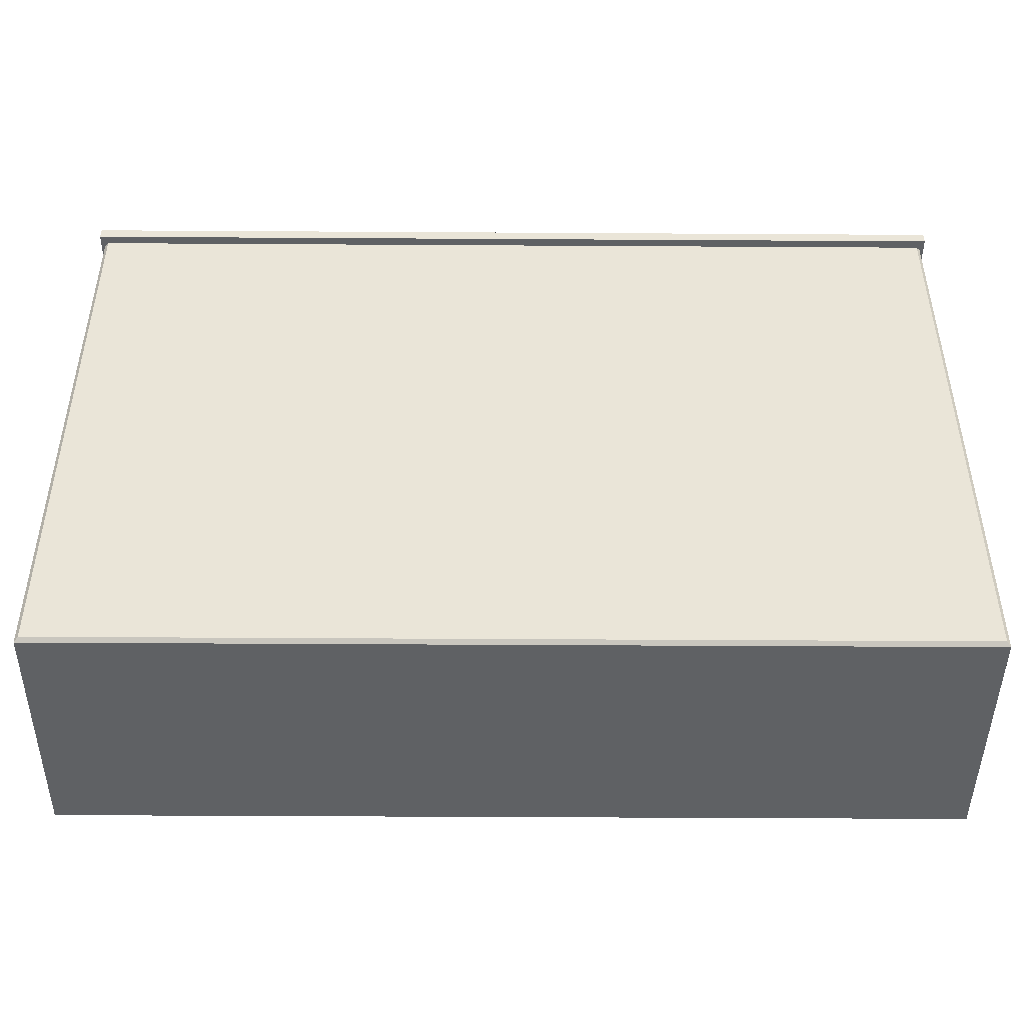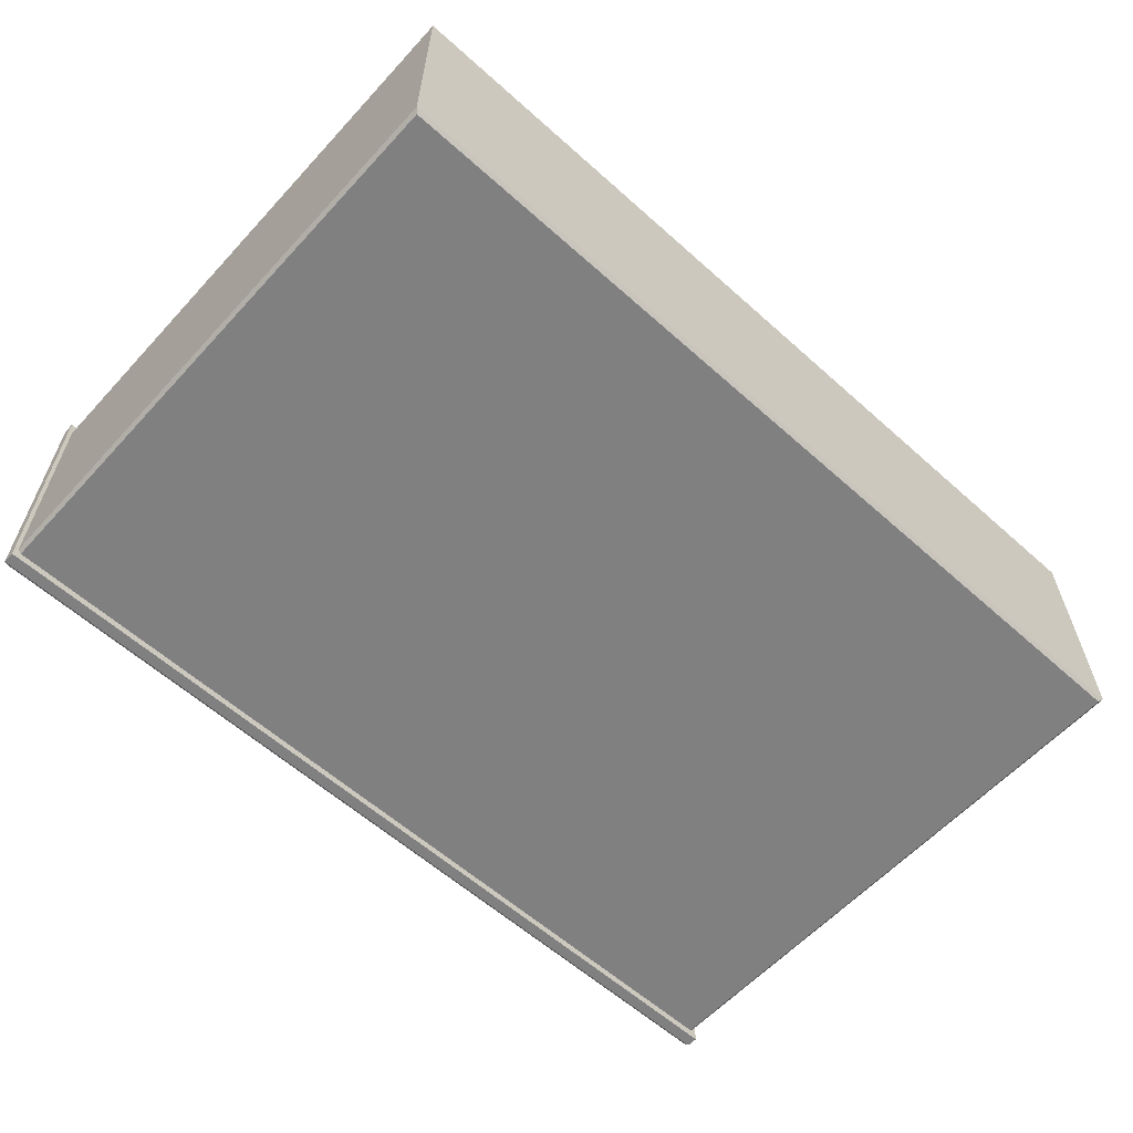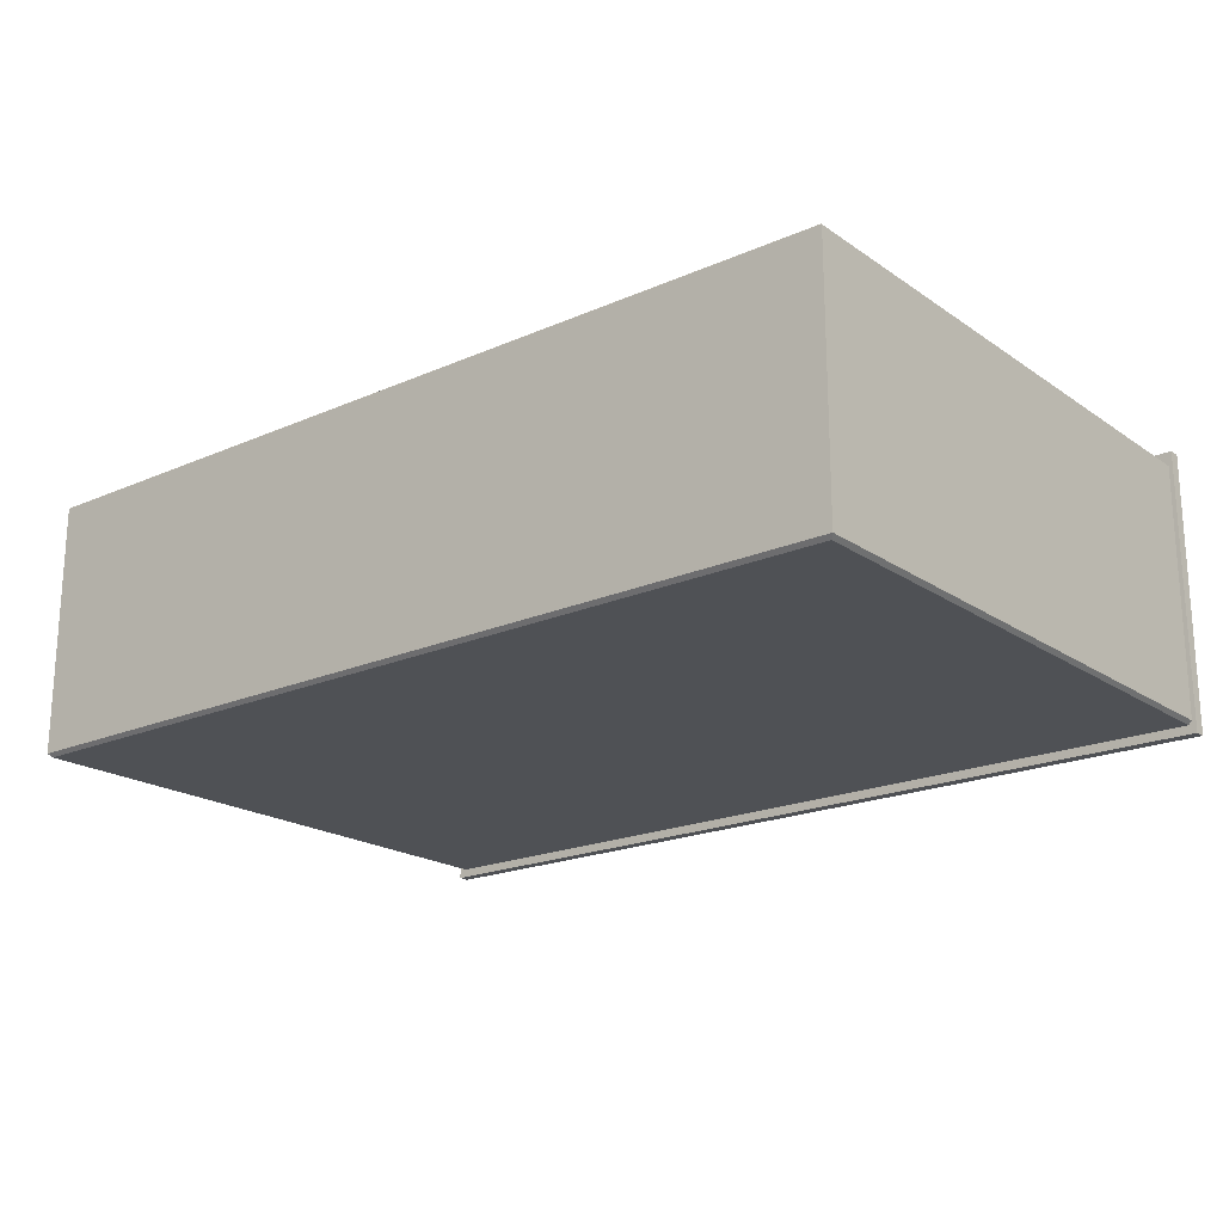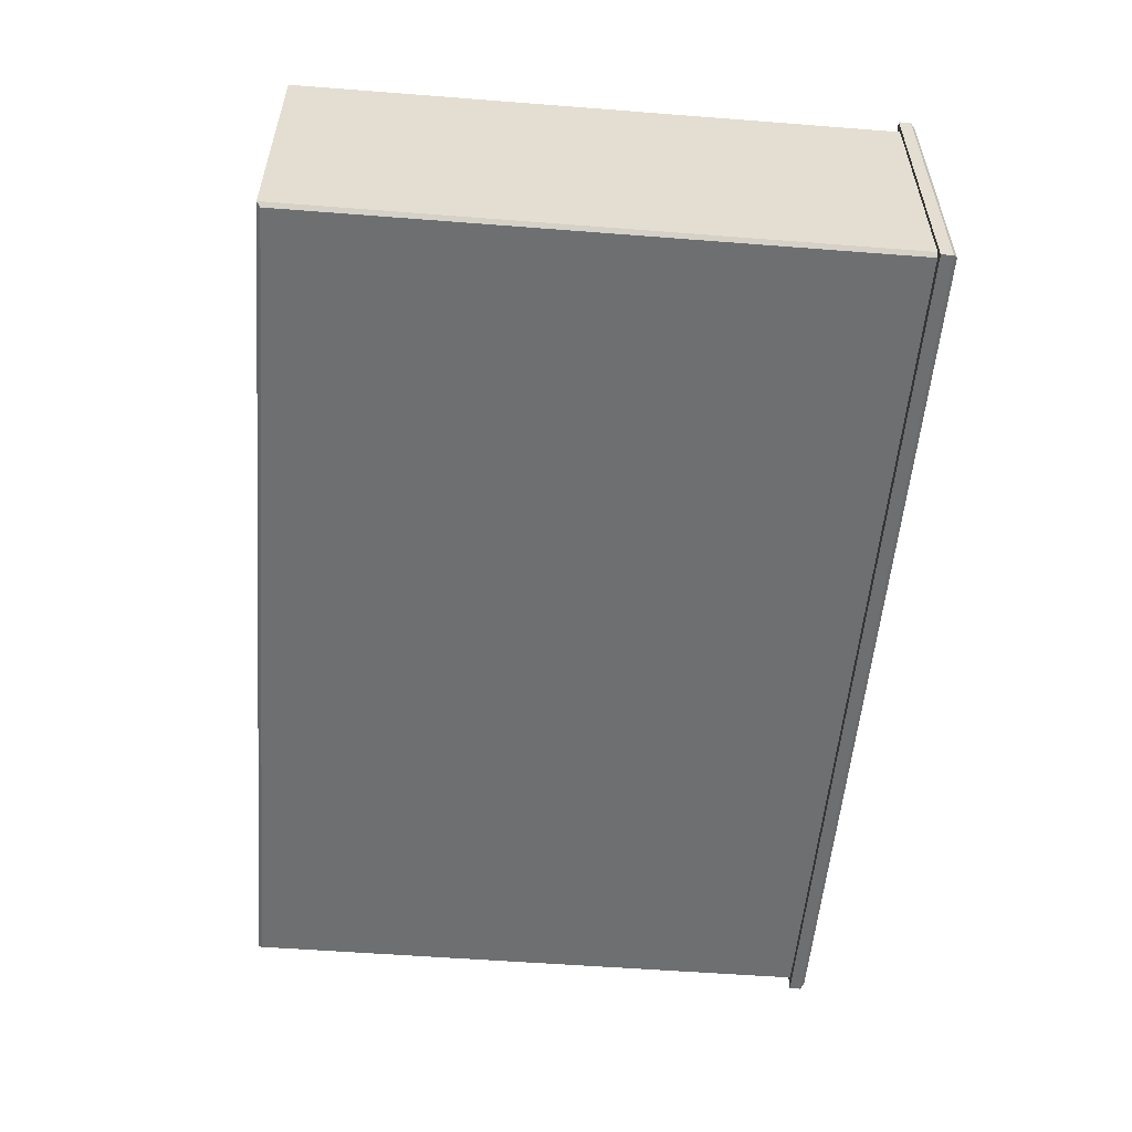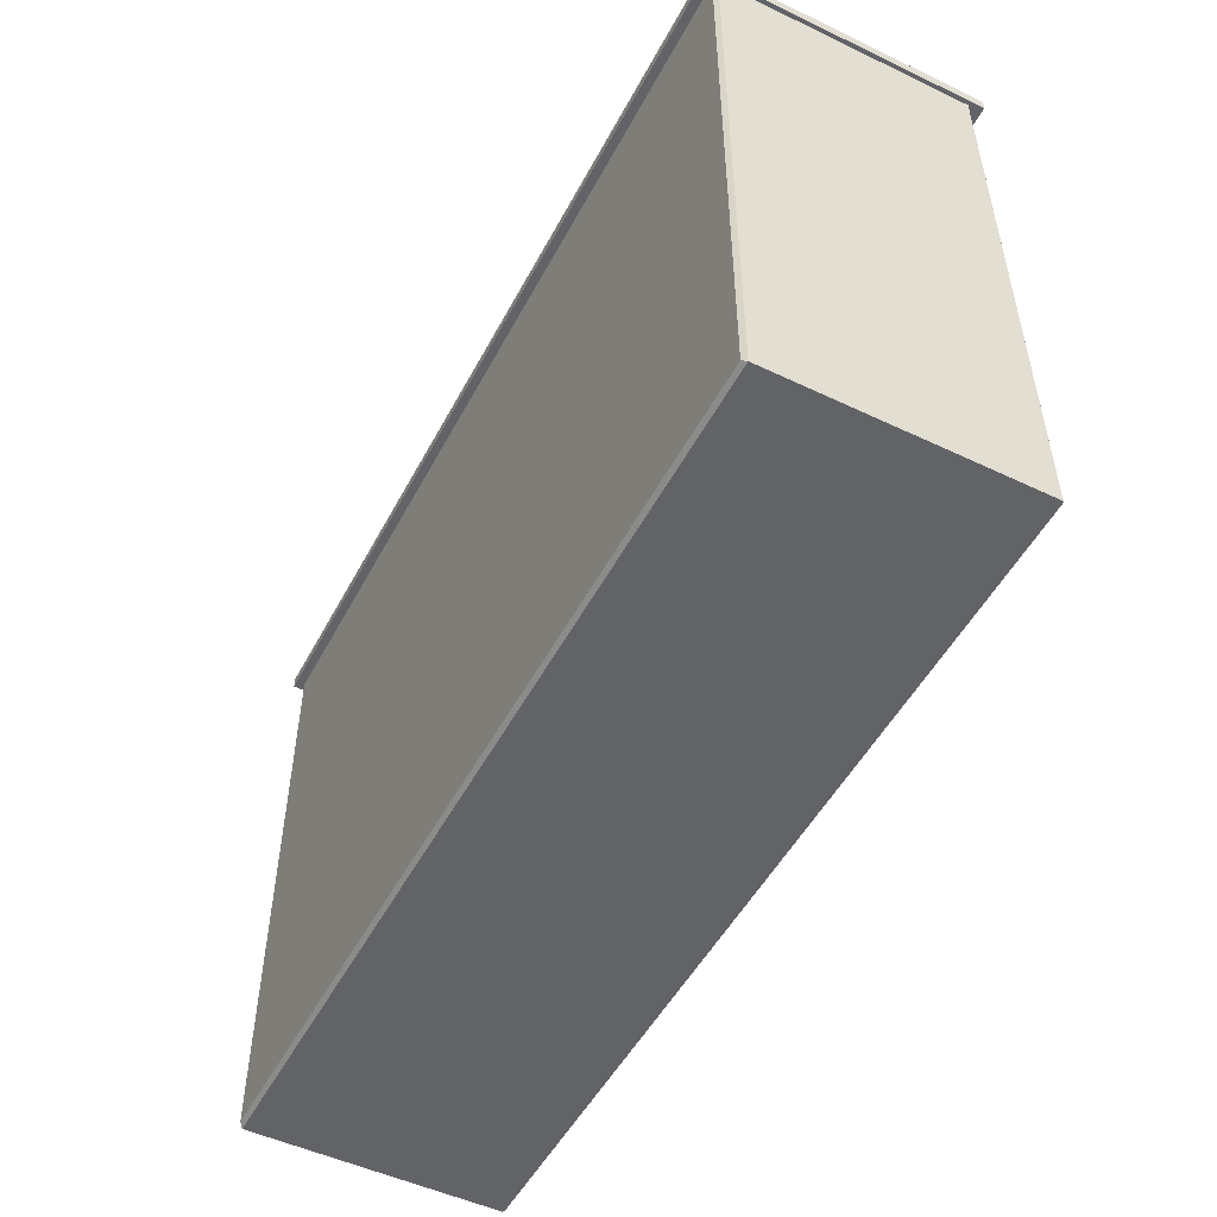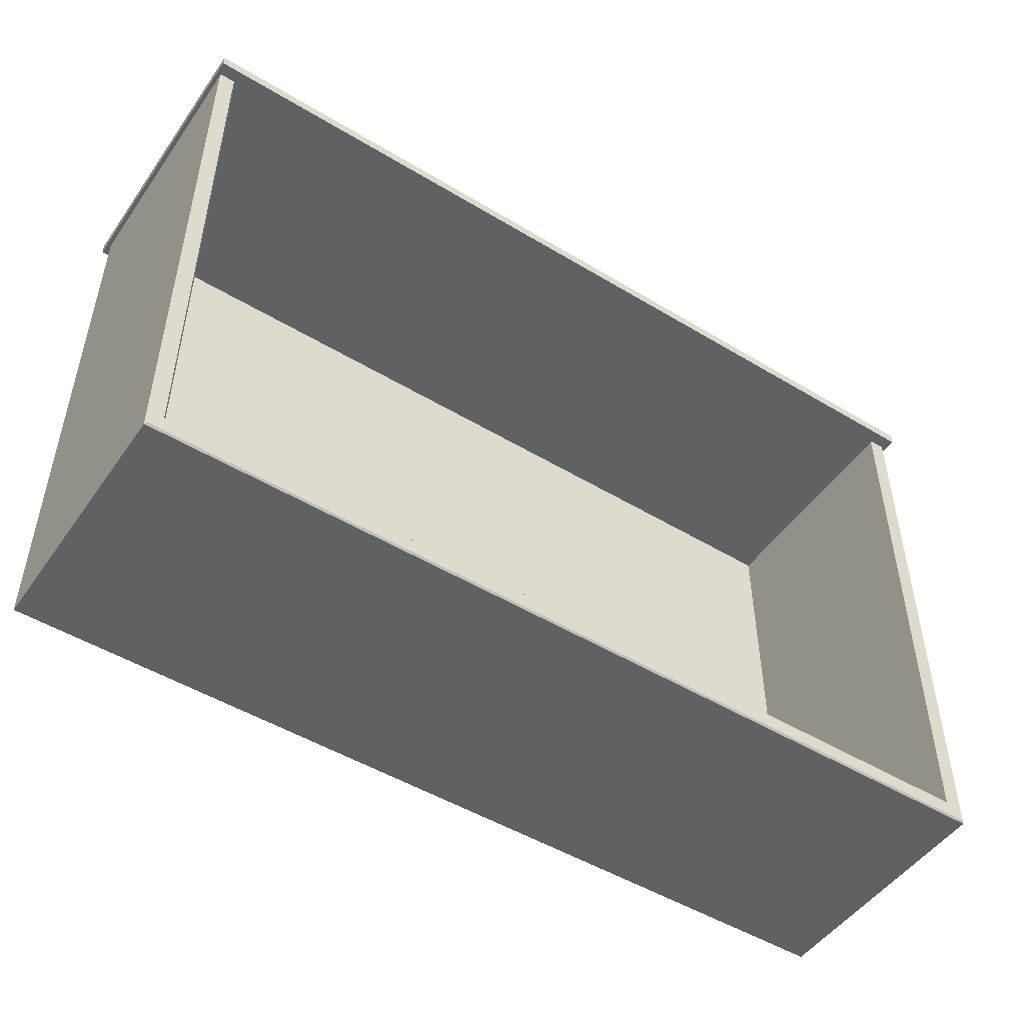
<metadata>
{"format":"obj","ext":"obj","renderer":"f3d","projection":"perspective","resolution":1024,"background":"white","views":[{"elev":-45.7,"azim":-0.4,"up":"+Z"},{"elev":-60.2,"azim":137.6,"up":"+Y"},{"elev":-20.0,"azim":-141.1,"up":"+Y"},{"elev":-54.6,"azim":-94.7,"up":"+Y"},{"elev":-51.0,"azim":62.6,"up":"+Z"},{"elev":-49.5,"azim":146.3,"up":"+Z"}]}
</metadata>
<code>
v -105.6 101.5 40.82
v -105.6 101.5 -27.13
v -2.537 101.5 40.82
v -2.537 101.5 -27.13
v -107.7 129.8 -29.37
v -107.5 130 -29.17
v -0.4845 129.8 -29.37
v -0.6897 130 -29.17
v -105.6 129.8 40.82
v -105.9 130 40.82
v -105.6 129.8 -27.13
v -105.9 130 -27.33
v -107.5 130 40.82
v -107.7 129.8 40.82
v -0.4845 129.8 40.82
v -0.6897 130 40.82
v -2.332 130 40.82
v -2.537 129.8 40.82
v -2.537 129.8 -27.13
v -2.332 130 -27.33
v -107.7 99.66 40.82
v -107.3 99.22 40.82
v -107.3 99.22 -28.93
v -107.7 99.66 -29.37
v -0.9276 99.22 40.82
v -0.4845 99.66 40.82
v -0.9276 99.22 -28.93
v -0.4845 99.66 -29.37
v -108.2 131.6 40.82
v 4e-06 131.6 40.82
v -108.2 98.18 40.82
v 4e-06 98.18 40.82
v -107.7 98.64 42.7
v -108.2 98.18 42.23
v -0.4682 98.64 42.7
v 4e-06 98.18 42.23
v -107.7 131.1 42.7
v -108.2 131.6 42.23
v -0.4682 131.1 42.7
v 4e-06 131.6 42.23
f 2 1 3 4
f 5 6 8 7
f 6 5 14 13
f 7 8 16 15
f 10 9 11 12
f 12 11 19 20
f 18 17 20 19
f 6 13 10 12
f 20 17 16 8
f 19 11 2 4
f 11 9 1 2
f 18 19 4 3
f 8 6 12 20
f 22 21 24 23
f 23 24 28 27
f 26 25 27 28
f 25 22 23 27
f 28 24 5 7
f 7 15 26 28
f 24 21 14 5
f 29 30 32 31
f 33 34 36 35
f 34 33 37 38
f 35 36 40 39
f 38 37 39 40
f 33 35 39 37
f 38 40 30 29
f 31 32 36 34
f 36 32 30 40
f 31 34 38 29

</code>
